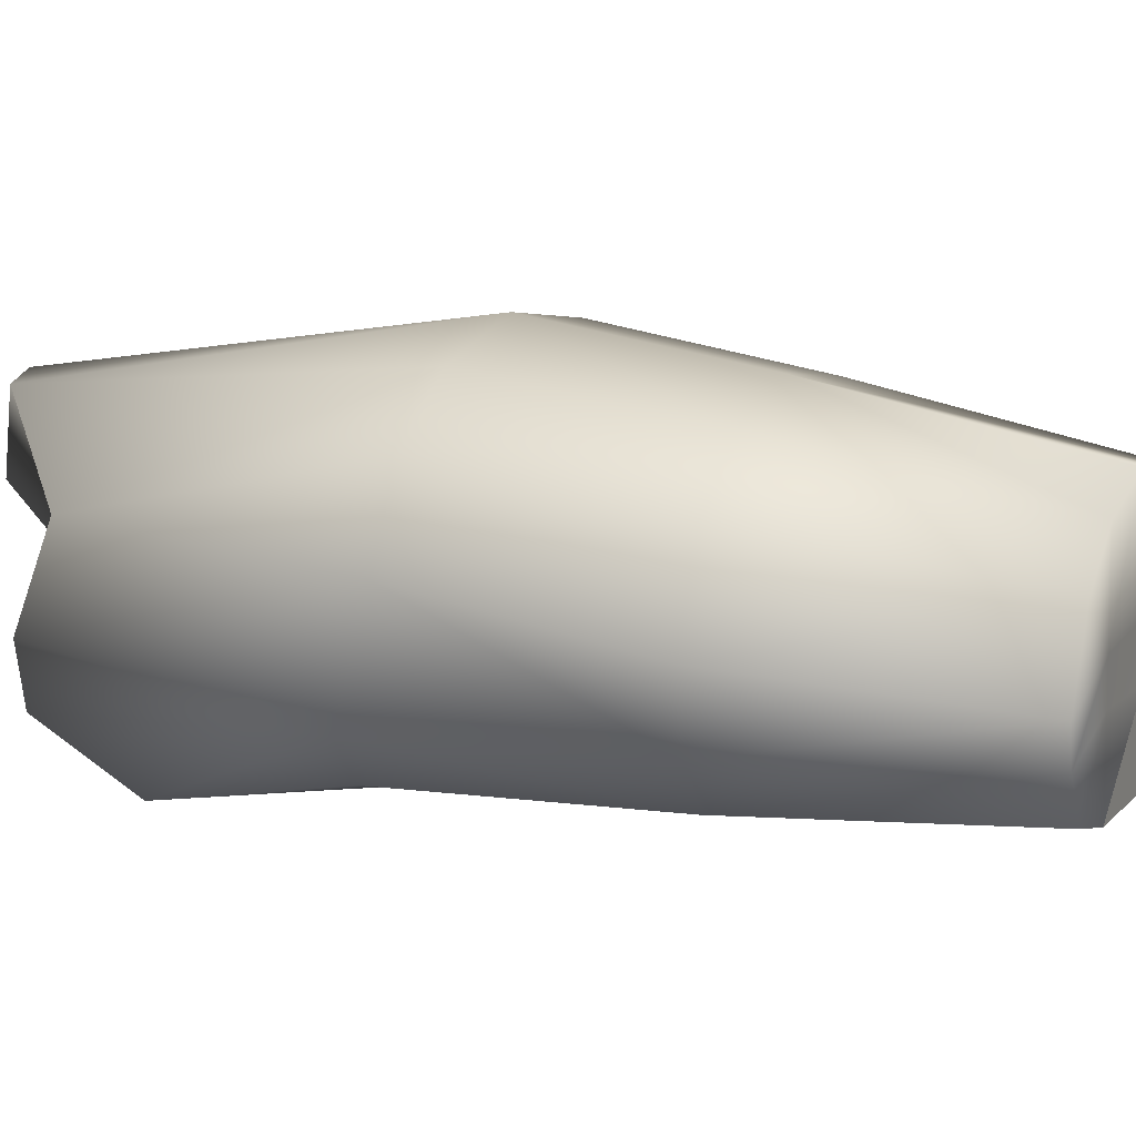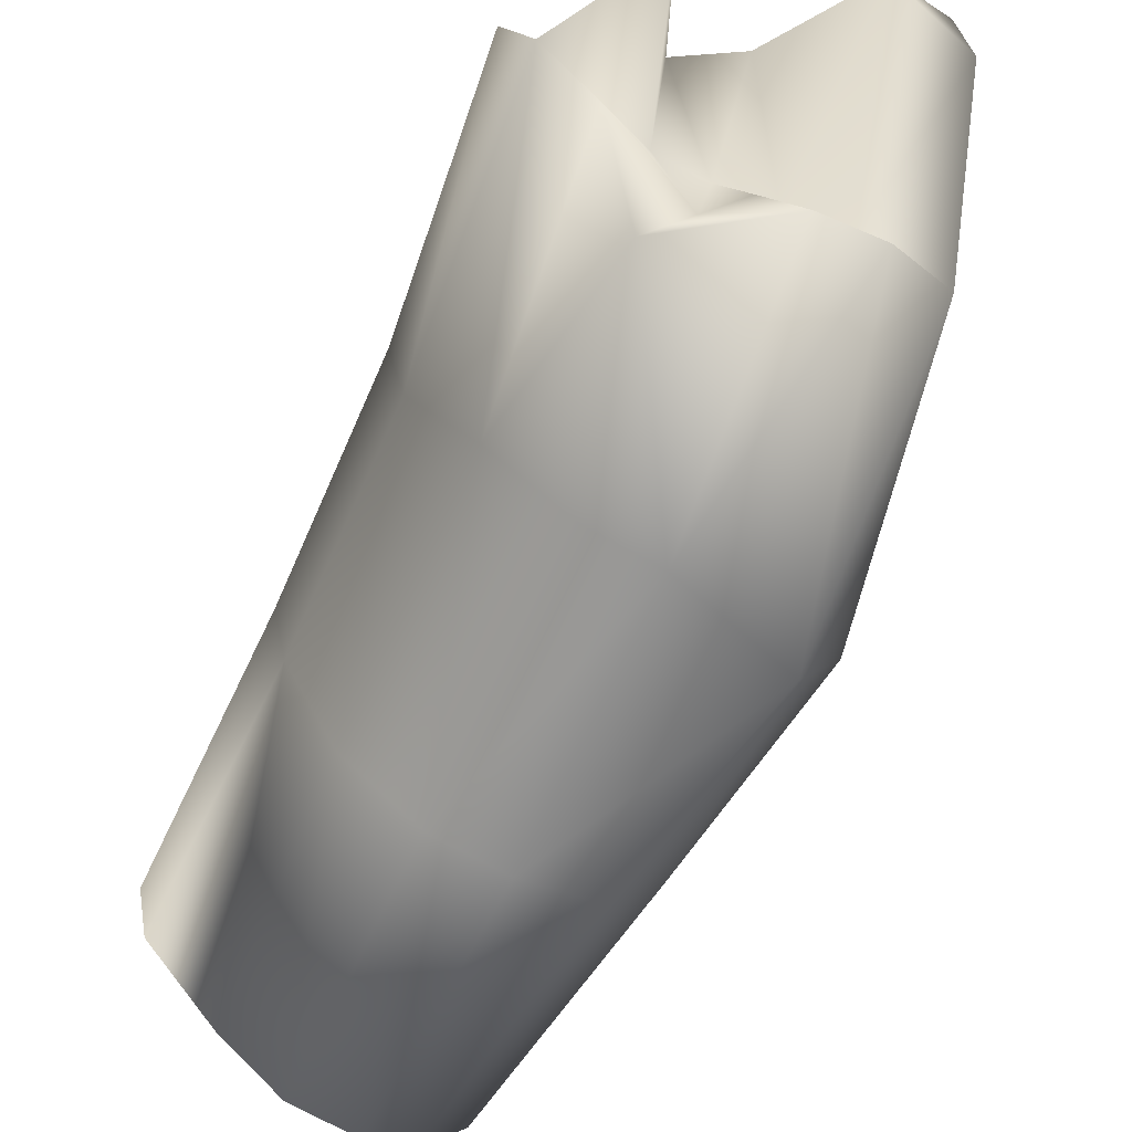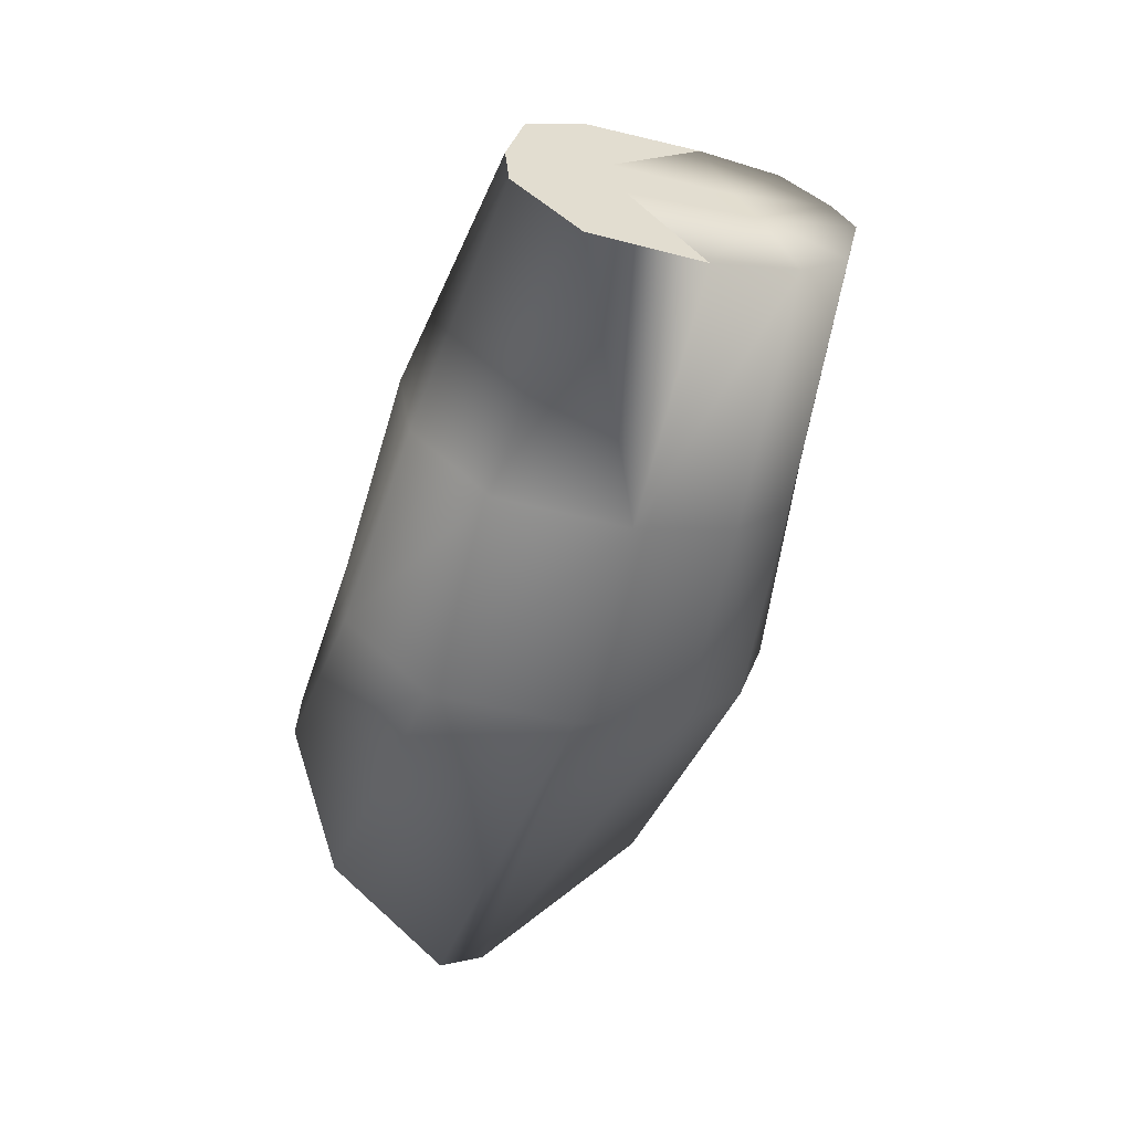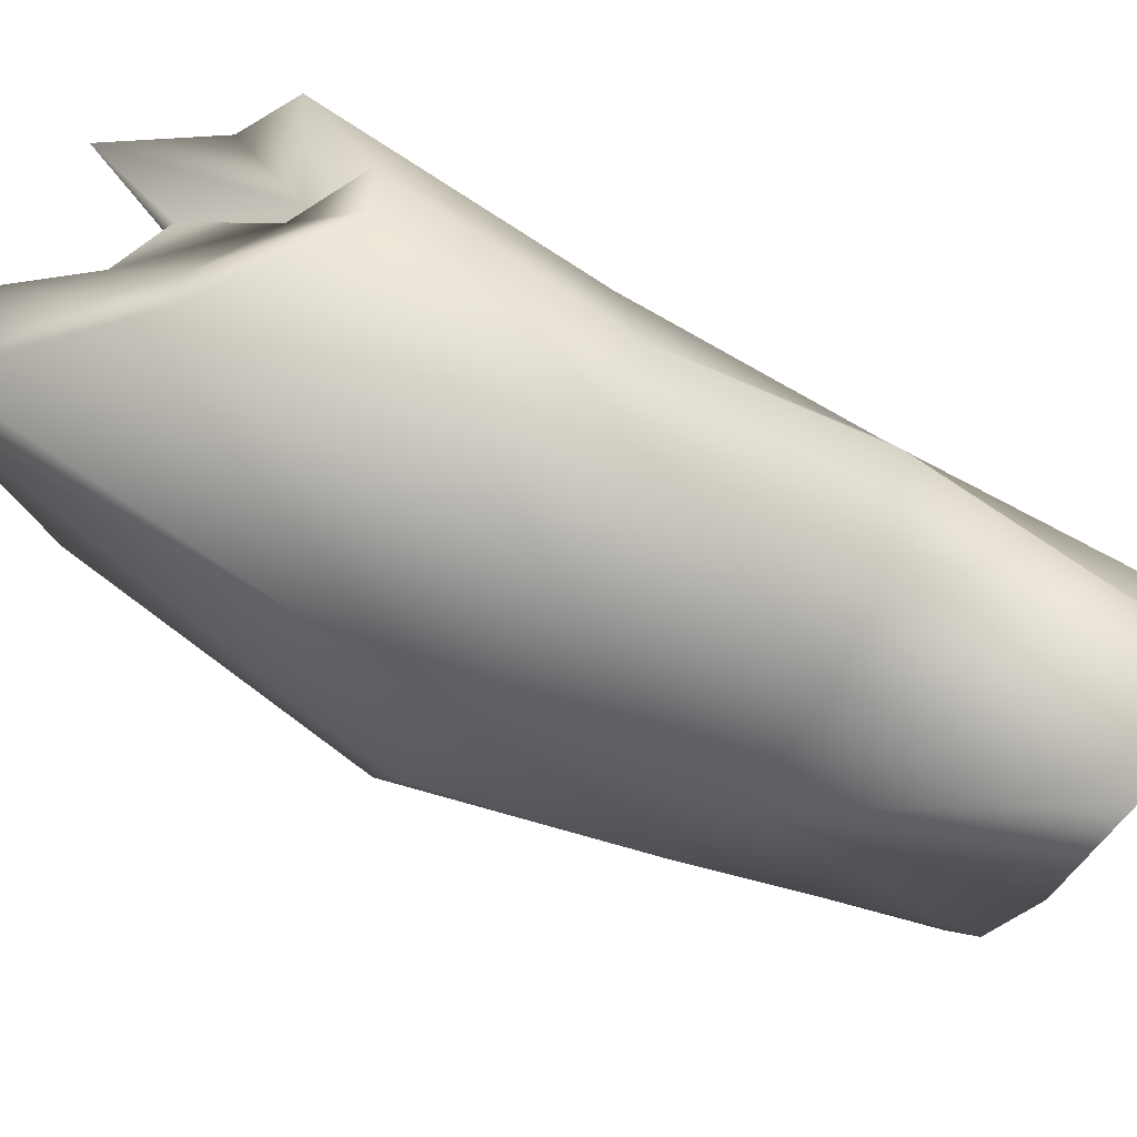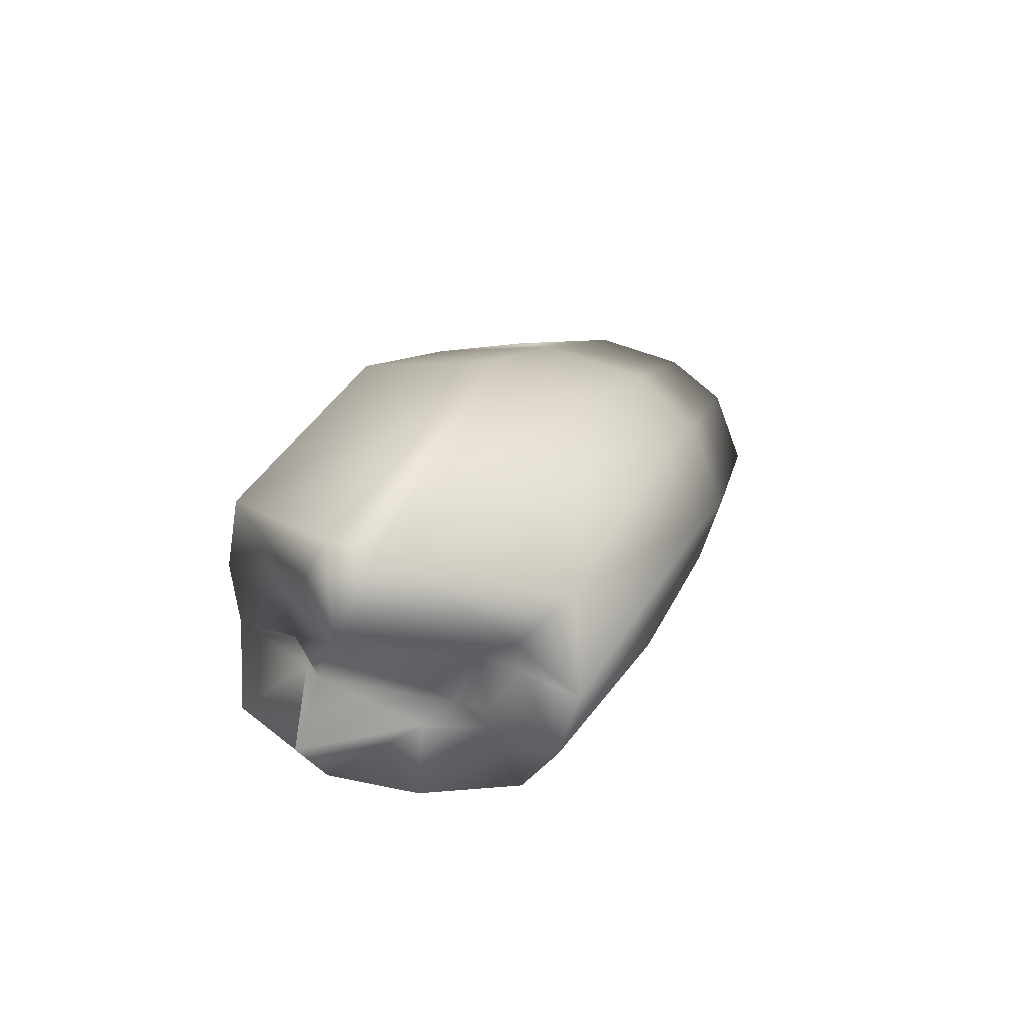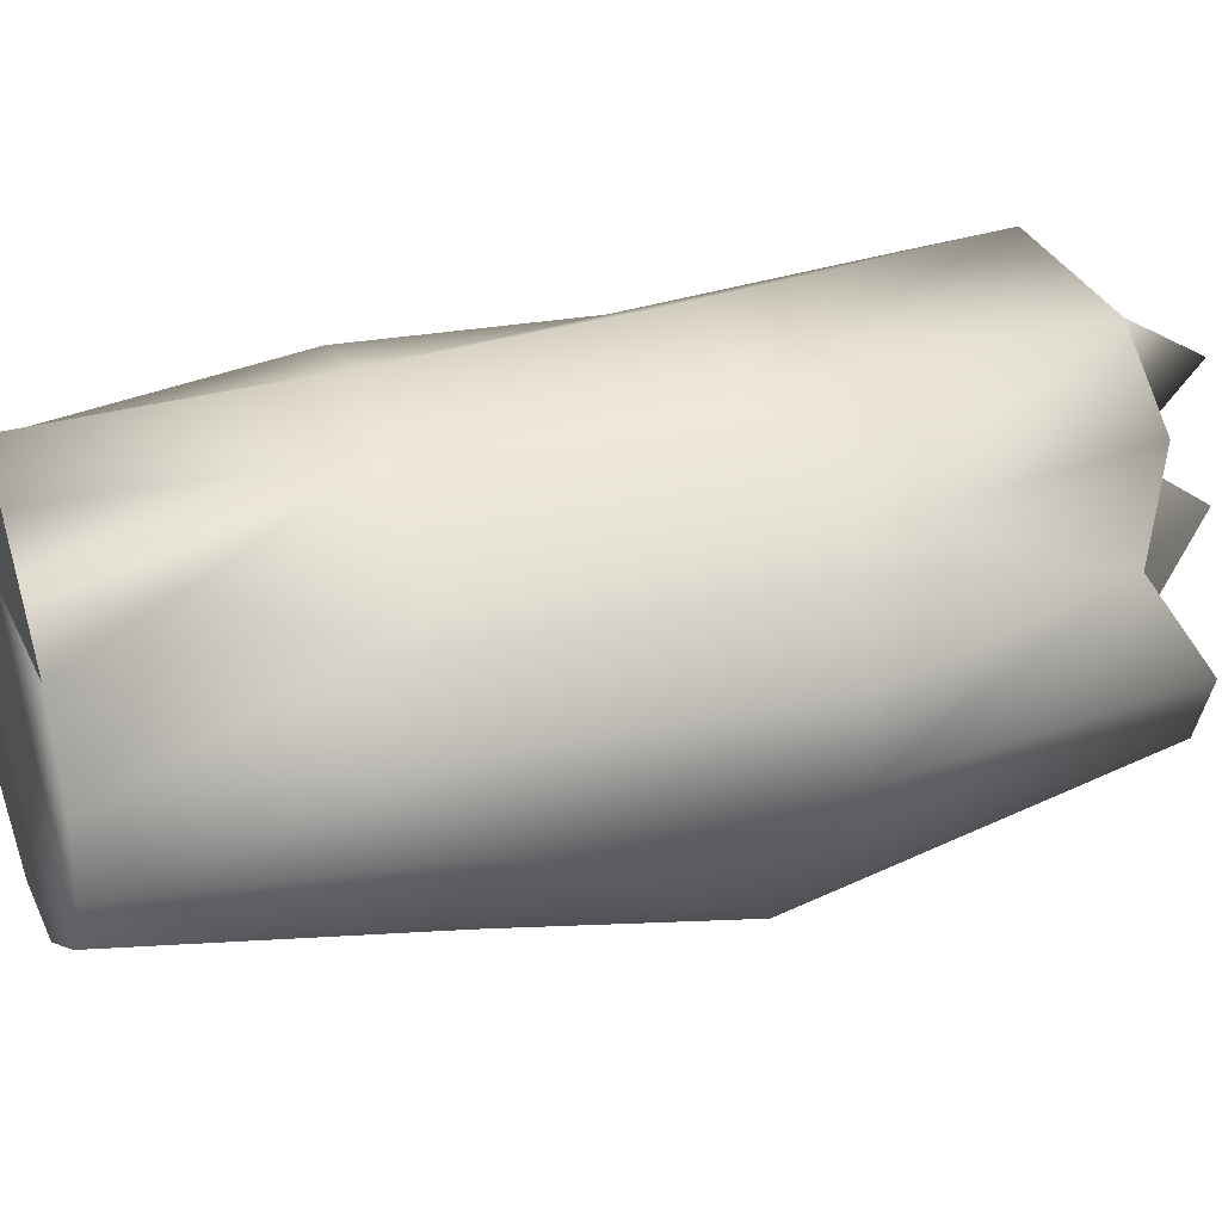
<metadata>
{"format":"obj","ext":"obj","renderer":"f3d","projection":"perspective","resolution":1024,"background":"white","views":[{"elev":-56.2,"azim":98.3,"up":"+Z"},{"elev":-45.8,"azim":-26.7,"up":"+Z"},{"elev":46.7,"azim":57.4,"up":"+Y"},{"elev":69.3,"azim":110.6,"up":"+Z"},{"elev":-63.0,"azim":66.3,"up":"+Y"},{"elev":-48.1,"azim":-94.9,"up":"+Z"}]}
</metadata>
<code>
o Box24
v 0.5768 0.7996 0.2877
v 0.6118 0.8137 0.3229
v 0.6286 0.7904 0.2602
v 0.6424 0.8205 0.3388
v 0.6608 0.7952 0.271
v 0.703 0.8176 0.3273
v 0.612 0.7597 0.1816
v 0.5774 0.7829 0.2437
v 0.7422 0.7959 0.2676
v 0.6669 0.7657 0.1941
v 0.6944 0.768 0.1969
v 0.6445 0.7457 0.1427
v 0.6837 0.7424 0.1315
v 0.7548 0.7746 0.2107
v 0.7462 0.7583 0.1681
v 0.6019 0.3707 0.4394
v 0.6064 0.2655 0.4385
v 0.6291 0.3173 0.436
v 0.6197 0.3701 0.4542
v 0.6247 0.3944 0.4567
v 0.6697 0.3478 0.484
v 0.6645 0.3008 0.4427
v 0.6205 0.3194 0.3625
v 0.6482 0.3153 0.3507
v 0.6849 0.3181 0.3495
v 0.7019 0.2416 0.4487
v 0.64 0.3147 0.3232
v 0.661 0.3012 0.3337
v 0.6967 0.2964 0.3262
v 0.711 0.2995 0.3369
v 0.5824 0.6482 0.3571
v 0.6024 0.6644 0.3973
v 0.6546 0.6742 0.4198
v 0.5811 0.5139 0.4149
v 0.6179 0.539 0.4548
v 0.7261 0.6708 0.4062
v 0.666 0.5507 0.4807
v 0.5627 0.3564 0.4686
v 0.5946 0.4055 0.4875
v 0.6263 0.4166 0.5092
v 0.7431 0.547 0.4661
v 0.7724 0.6452 0.3358
v 0.7873 0.6201 0.2686
v 0.7739 0.6005 0.2177
v 0.7929 0.5194 0.3902
v 0.809 0.4924 0.3178
v 0.798 0.4717 0.2637
v 0.7027 0.3606 0.5247
v 0.7508 0.2622 0.4747
v 0.7586 0.2587 0.4452
v 0.7572 0.2981 0.3174
v 0.7317 0.5836 0.1758
v 0.7104 0.744 0.1326
v 0.6841 0.5803 0.1714
v 0.6413 0.5846 0.1855
v 0.7633 0.4547 0.2211
v 0.6805 0.423 0.2229
v 0.7077 0.2714 0.2927
v 0.6674 0.2685 0.2885
v 0.6082 0.3126 0.2871
v 0.603 0.6011 0.2314
v 0.5832 0.6286 0.3052
v 0.6413 0.4265 0.2361
v 0.6 0.4443 0.2855
v 0.5819 0.4927 0.359
v 0.5854 0.2979 0.3494
v 0.5629 0.3158 0.4047
v 0.6871 0.3163 0.4719
f 1 2 3
f 2 4 5
f 5 4 6
f 7 8 3
f 1 3 8
f 2 5 3
f 5 6 9
f 10 3 5
f 11 5 9
f 12 7 10
f 13 10 11
f 11 14 15
f 16 17 18
f 19 20 18
f 21 19 22
f 18 17 23
f 22 18 24
f 22 25 26
f 24 23 27
f 25 24 28
f 25 29 30
f 2 1 31
f 4 2 32
f 6 4 33
f 31 34 35
f 33 32 35
f 36 33 37
f 34 38 39
f 35 39 40
f 41 37 40
f 6 36 42
f 14 9 42
f 14 43 44
f 42 36 41
f 43 42 45
f 43 46 47
f 45 41 48
f 45 49 50
f 46 50 51
f 15 44 52
f 53 52 54
f 13 54 55
f 44 47 56
f 54 52 56
f 55 54 57
f 56 47 51
f 57 56 58
f 57 59 60
f 12 55 61
f 7 61 62
f 1 8 62
f 55 63 64
f 61 64 65
f 31 62 65
f 64 63 60
f 64 66 67
f 65 67 38
f 39 38 16
f 39 20 19
f 40 19 21
f 48 21 68
f 49 68 26
f 50 26 30
f 58 51 30
f 59 58 29
f 59 28 27
f 66 60 27
f 67 66 23
f 67 17 16
f 7 3 10
f 10 5 11
f 11 9 14
f 12 10 13
f 13 11 53
f 11 15 53
f 16 18 20
f 19 18 22
f 21 22 68
f 18 23 24
f 22 24 25
f 22 26 68
f 24 27 28
f 25 28 29
f 25 30 26
f 2 31 32
f 4 32 33
f 6 33 36
f 31 35 32
f 33 35 37
f 36 37 41
f 34 39 35
f 35 40 37
f 41 40 48
f 6 42 9
f 14 42 43
f 14 44 15
f 42 41 45
f 43 45 46
f 43 47 44
f 45 48 49
f 45 50 46
f 46 51 47
f 15 52 53
f 53 54 13
f 13 55 12
f 44 56 52
f 54 56 57
f 55 57 63
f 56 51 58
f 57 58 59
f 57 60 63
f 12 61 7
f 7 62 8
f 1 62 31
f 55 64 61
f 61 65 62
f 31 65 34
f 64 60 66
f 64 67 65
f 65 38 34
f 39 16 20
f 39 19 40
f 40 21 48
f 48 68 49
f 49 26 50
f 50 30 51
f 58 30 29
f 59 29 28
f 59 27 60
f 66 27 23
f 67 23 17
f 67 16 38

</code>
